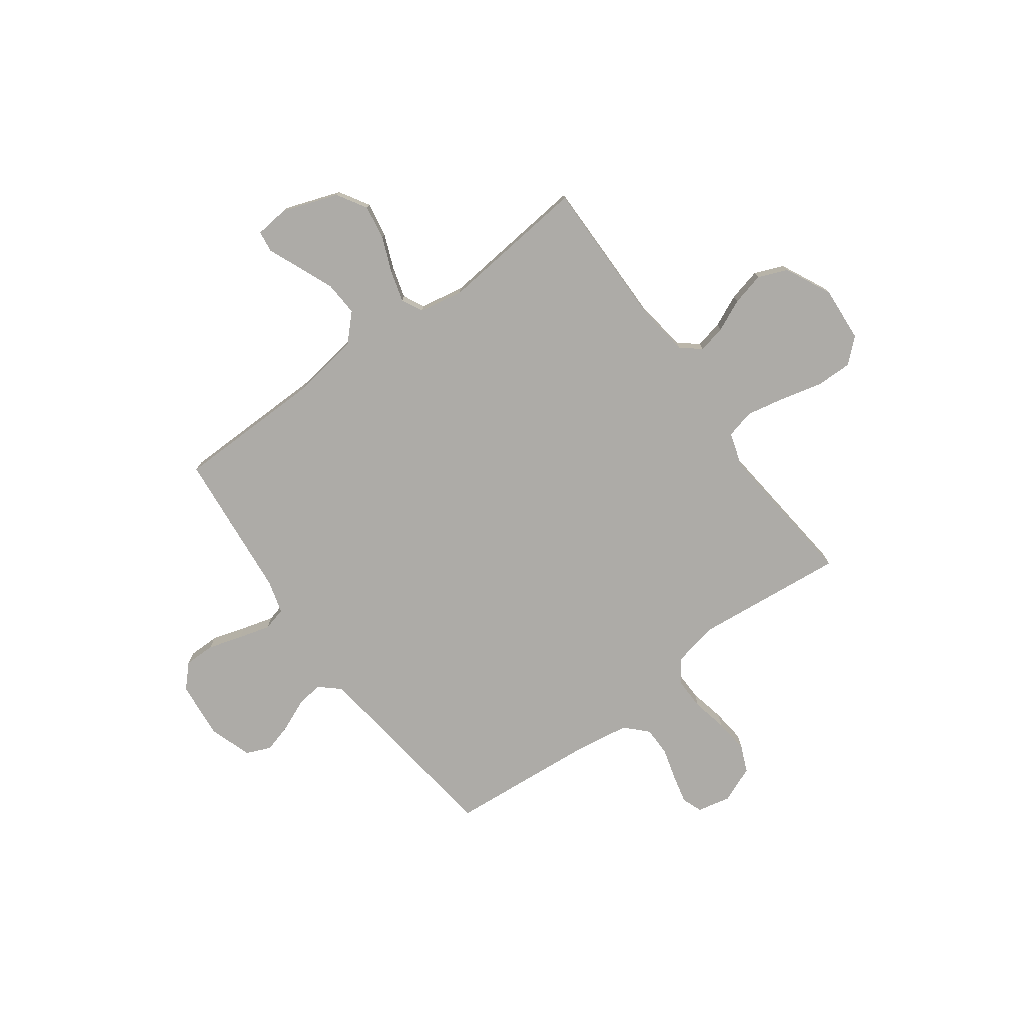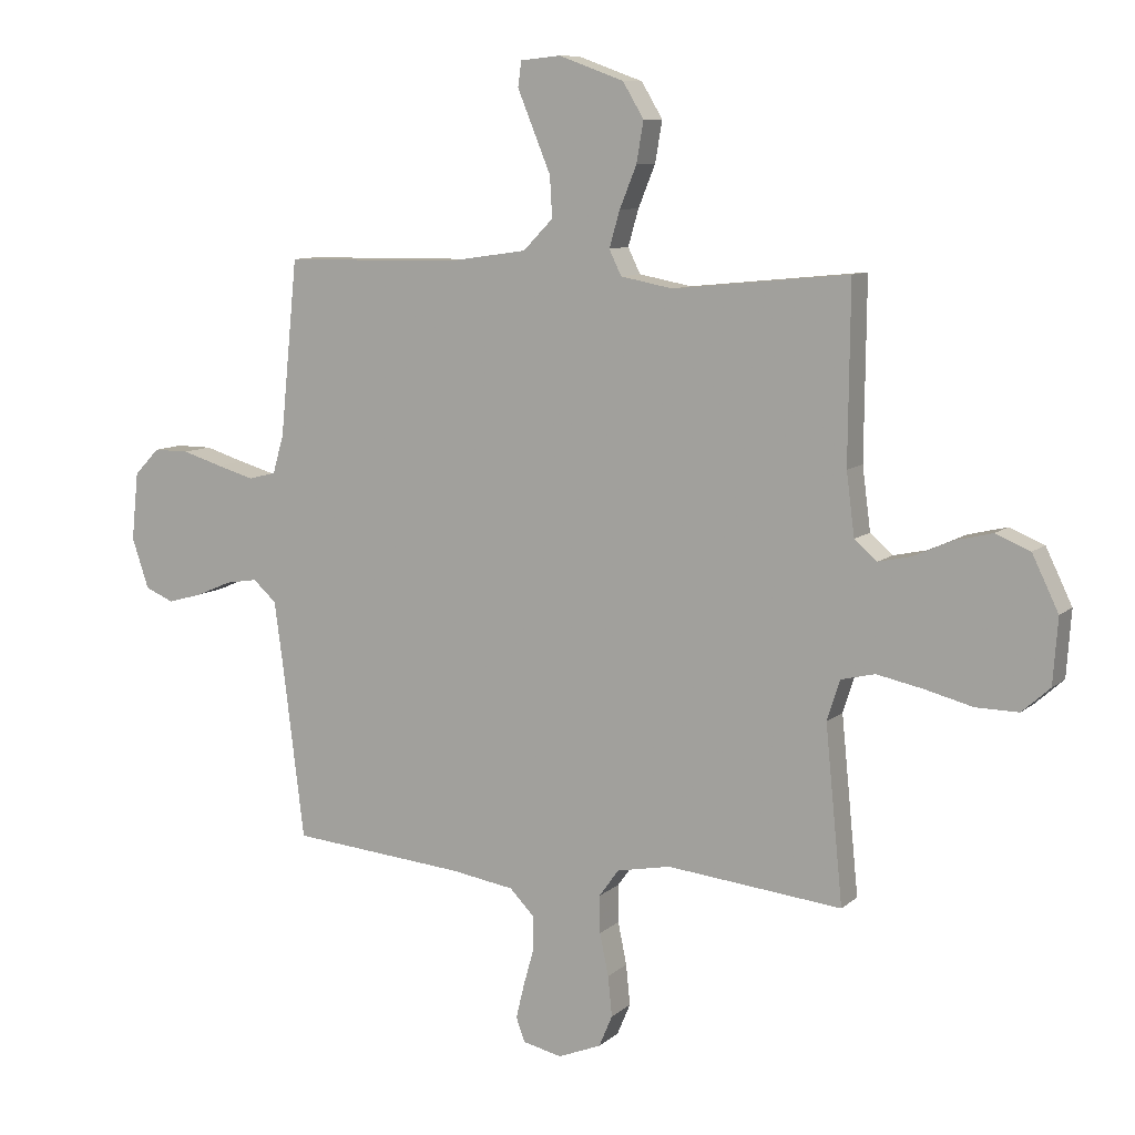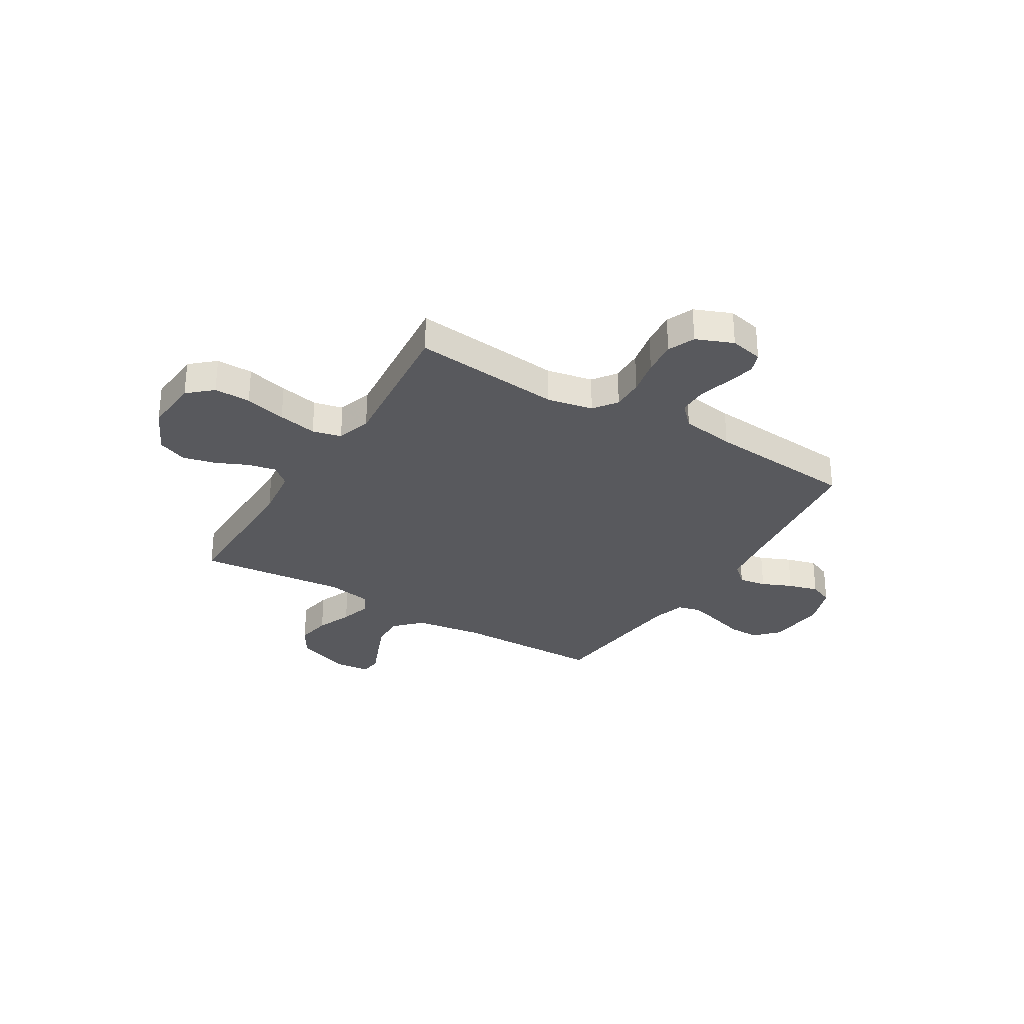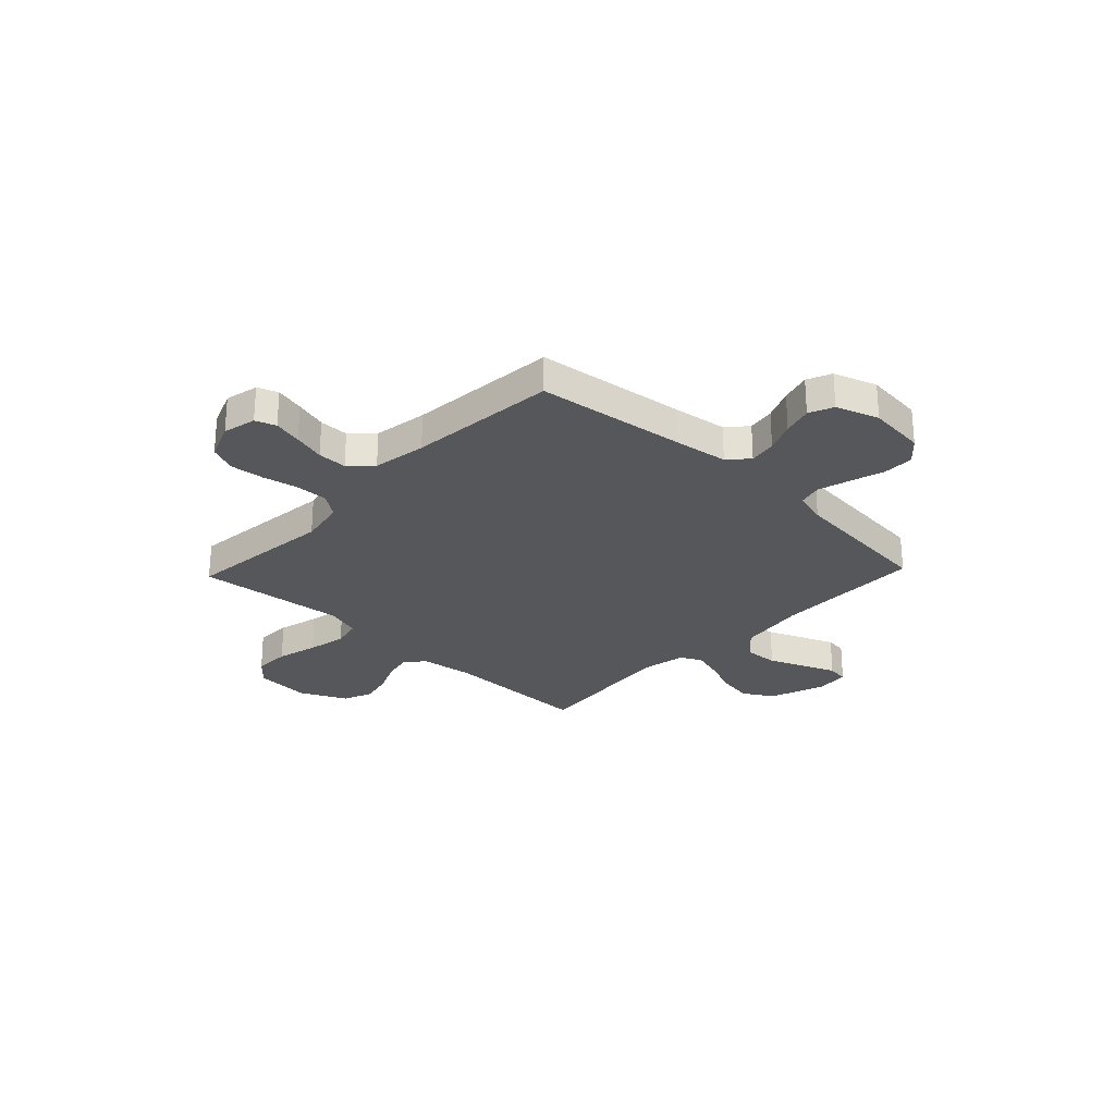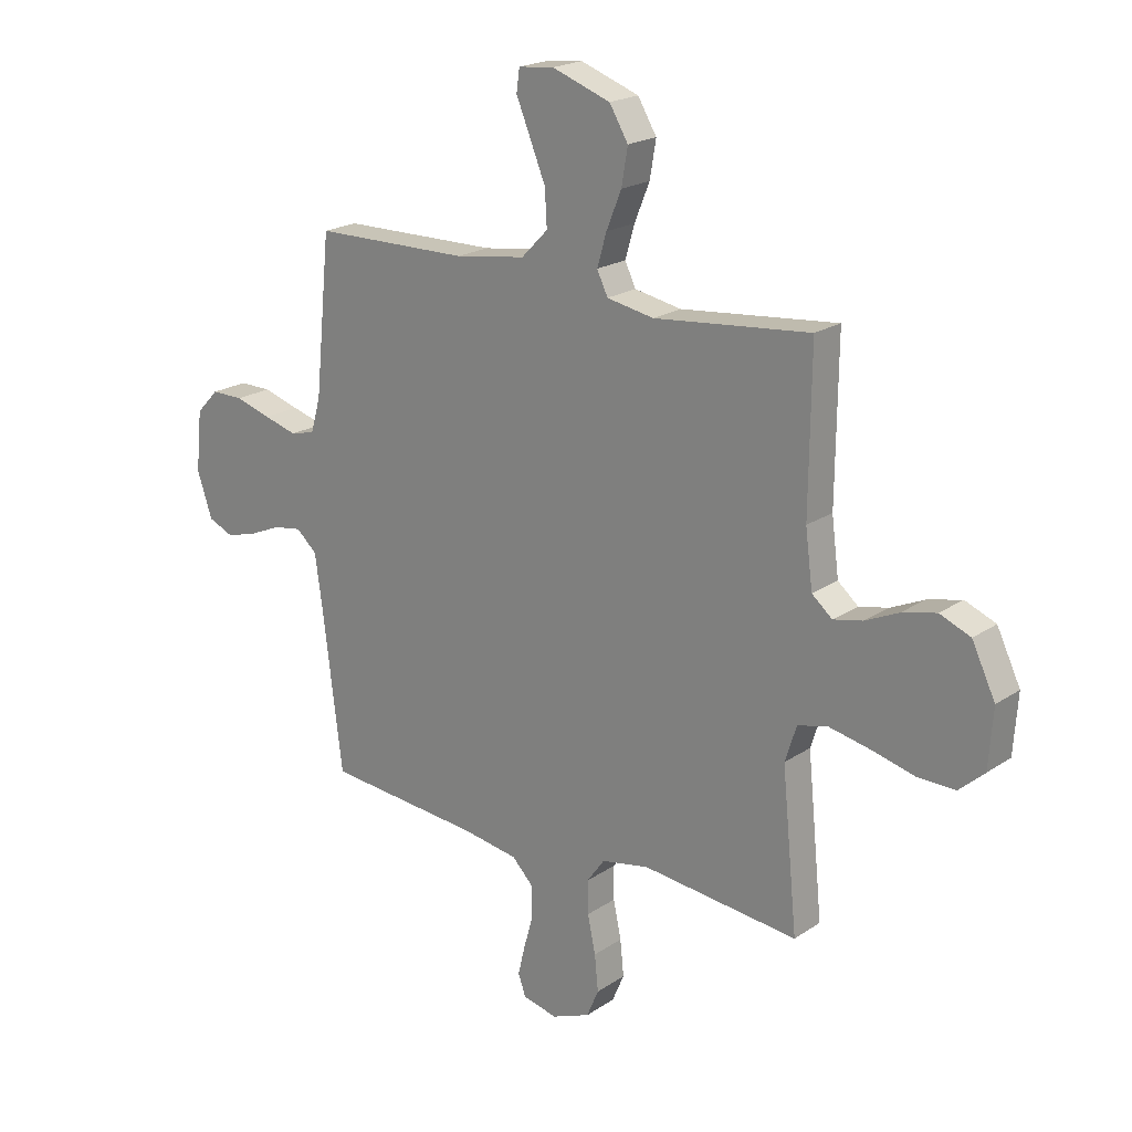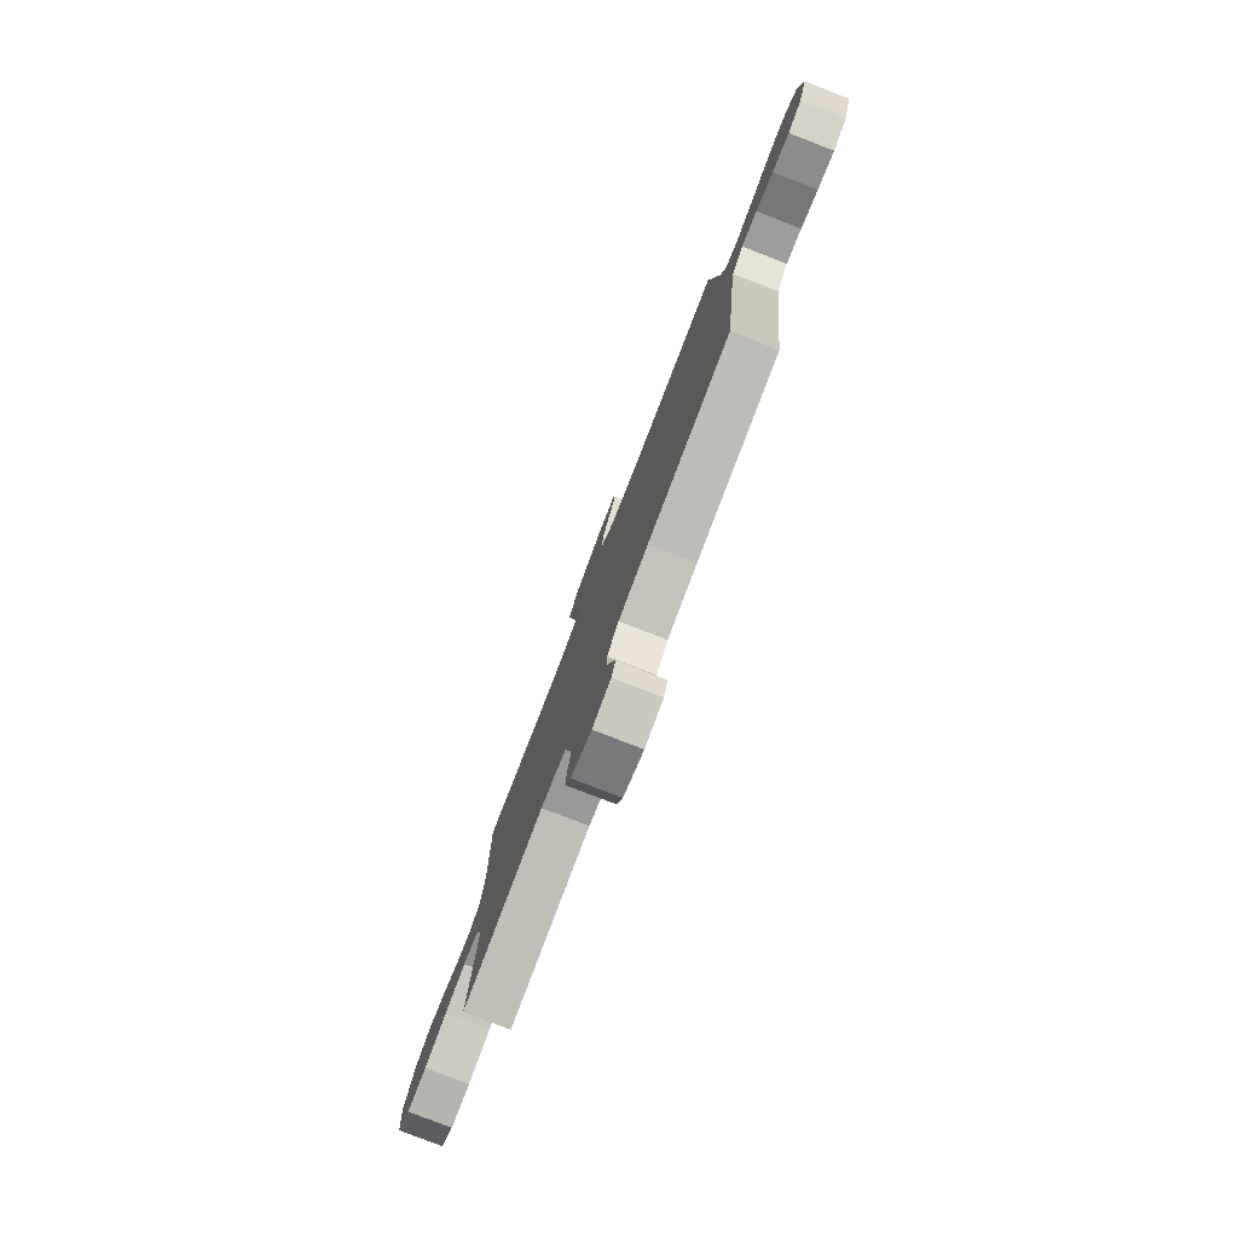
<metadata>
{"format":"obj","ext":"obj","renderer":"f3d","projection":"perspective","resolution":1024,"background":"white","views":[{"elev":-76.4,"azim":36.3,"up":"+Y"},{"elev":9.3,"azim":26.7,"up":"+Z"},{"elev":-30.0,"azim":148.7,"up":"+Y"},{"elev":-27.2,"azim":-133.5,"up":"+Y"},{"elev":20.4,"azim":39.7,"up":"+Z"},{"elev":-79.8,"azim":-111.1,"up":"+Z"}]}
</metadata>
<code>
v 0.5 0.07 0.5
v 0.497 0.07 0.2
v 0.511 0.07 0.093
v 0.55 0.07 0.06
v 0.606 0.07 0.072
v 0.67 0.07 0.101
v 0.736 0.07 0.117
v 0.795 0.07 0.093
v 0.84 0.07 0
v 0.832 0.07 -0.112
v 0.784 0.07 -0.155
v 0.711 0.07 -0.154
v 0.628 0.07 -0.133
v 0.55 0.07 -0.117
v 0.492 0.07 -0.131
v 0.47 0.07 -0.2
v 0.5 0.07 -0.5
v 0.2 0.07 -0.469
v 0.108 0.07 -0.487
v 0.074 0.07 -0.534
v 0.075 0.07 -0.598
v 0.09 0.07 -0.67
v 0.097 0.07 -0.739
v 0.074 0.07 -0.793
v 0 0.07 -0.823
v -0.067 0.07 -0.808
v -0.082 0.07 -0.767
v -0.068 0.07 -0.709
v -0.05 0.07 -0.645
v -0.05 0.07 -0.586
v -0.092 0.07 -0.543
v -0.2 0.07 -0.526
v -0.5 0.07 -0.5
v -0.537 0.07 -0.2
v -0.552 0.07 -0.091
v -0.592 0.07 -0.055
v -0.647 0.07 -0.064
v -0.708 0.07 -0.09
v -0.768 0.07 -0.107
v -0.817 0.07 -0.086
v -0.846 0.07 0
v -0.834 0.07 0.116
v -0.791 0.07 0.161
v -0.729 0.07 0.161
v -0.66 0.07 0.14
v -0.596 0.07 0.122
v -0.549 0.07 0.134
v -0.53 0.07 0.2
v -0.5 0.07 0.5
v -0.2 0.07 0.504
v -0.064 0.07 0.524
v -0.013 0.07 0.576
v -0.017 0.07 0.645
v -0.047 0.07 0.718
v -0.074 0.07 0.783
v -0.068 0.07 0.826
v 0 0.07 0.833
v 0.112 0.07 0.793
v 0.148 0.07 0.733
v 0.136 0.07 0.663
v 0.107 0.07 0.592
v 0.089 0.07 0.53
v 0.11 0.07 0.487
v 0.2 0.07 0.47
v 0.5 0 0.5
v 0.497 0 0.2
v 0.511 0 0.093
v 0.55 0 0.06
v 0.606 0 0.072
v 0.67 0 0.101
v 0.736 0 0.117
v 0.795 0 0.093
v 0.84 0 0
v 0.832 0 -0.112
v 0.784 0 -0.155
v 0.711 0 -0.154
v 0.628 0 -0.133
v 0.55 0 -0.117
v 0.492 0 -0.131
v 0.47 0 -0.2
v 0.5 0 -0.5
v 0.2 0 -0.469
v 0.108 0 -0.487
v 0.074 0 -0.534
v 0.075 0 -0.598
v 0.09 0 -0.67
v 0.097 0 -0.739
v 0.074 0 -0.793
v 0 0 -0.823
v -0.067 0 -0.808
v -0.082 0 -0.767
v -0.068 0 -0.709
v -0.05 0 -0.645
v -0.05 0 -0.586
v -0.092 0 -0.543
v -0.2 0 -0.526
v -0.5 0 -0.5
v -0.537 0 -0.2
v -0.552 0 -0.091
v -0.592 0 -0.055
v -0.647 0 -0.064
v -0.708 0 -0.09
v -0.768 0 -0.107
v -0.817 0 -0.086
v -0.846 0 0
v -0.834 0 0.116
v -0.791 0 0.161
v -0.729 0 0.161
v -0.66 0 0.14
v -0.596 0 0.122
v -0.549 0 0.134
v -0.53 0 0.2
v -0.5 0 0.5
v -0.2 0 0.504
v -0.064 0 0.524
v -0.013 0 0.576
v -0.017 0 0.645
v -0.047 0 0.718
v -0.074 0 0.783
v -0.068 0 0.826
v 0 0 0.833
v 0.112 0 0.793
v 0.148 0 0.733
v 0.136 0 0.663
v 0.107 0 0.592
v 0.089 0 0.53
v 0.11 0 0.487
v 0.2 0 0.47
f 58 59 60 61
f 58 61 62
f 57 58 62
f 54 55 56 57
f 53 54 57 62
f 52 53 62 63
f 48 49 50
f 47 48 50 51
f 42 43 44 45
f 42 45 46
f 41 42 46
f 40 41 46 47
f 37 38 39 40
f 36 37 40 47
f 32 33 34
f 31 32 34 35
f 26 27 28 29
f 24 25 26 29
f 24 29 30
f 21 22 23 24
f 20 21 24 30
f 19 20 30 31
f 16 17 18
f 15 16 18 19
f 10 11 12 13
f 10 13 14
f 9 10 14
f 8 9 14 15
f 5 6 7 8
f 4 5 8 15
f 64 1 2
f 63 64 2 3
f 51 52 63 3
f 35 36 47 51
f 19 31 35 51
f 15 19 51
f 3 4 15 51
f 125 124 123 122
f 126 125 122
f 126 122 121
f 121 120 119 118
f 126 121 118 117
f 127 126 117 116
f 114 113 112
f 115 114 112 111
f 109 108 107 106
f 110 109 106
f 110 106 105
f 111 110 105 104
f 104 103 102 101
f 111 104 101 100
f 98 97 96
f 99 98 96 95
f 93 92 91 90
f 93 90 89 88
f 94 93 88
f 88 87 86 85
f 94 88 85 84
f 95 94 84 83
f 82 81 80
f 83 82 80 79
f 77 76 75 74
f 78 77 74
f 78 74 73
f 79 78 73 72
f 72 71 70 69
f 79 72 69 68
f 66 65 128
f 67 66 128 127
f 67 127 116 115
f 115 111 100 99
f 115 99 95 83
f 115 83 79
f 115 79 68 67
f 1 65 66 2
f 2 66 67 3
f 3 67 68 4
f 4 68 69 5
f 5 69 70 6
f 6 70 71 7
f 7 71 72 8
f 8 72 73 9
f 9 73 74 10
f 10 74 75 11
f 11 75 76 12
f 12 76 77 13
f 13 77 78 14
f 14 78 79 15
f 15 79 80 16
f 16 80 81 17
f 17 81 82 18
f 18 82 83 19
f 19 83 84 20
f 20 84 85 21
f 21 85 86 22
f 22 86 87 23
f 23 87 88 24
f 24 88 89 25
f 25 89 90 26
f 26 90 91 27
f 27 91 92 28
f 28 92 93 29
f 29 93 94 30
f 30 94 95 31
f 31 95 96 32
f 32 96 97 33
f 33 97 98 34
f 34 98 99 35
f 35 99 100 36
f 36 100 101 37
f 37 101 102 38
f 38 102 103 39
f 39 103 104 40
f 40 104 105 41
f 41 105 106 42
f 42 106 107 43
f 43 107 108 44
f 44 108 109 45
f 45 109 110 46
f 46 110 111 47
f 47 111 112 48
f 48 112 113 49
f 49 113 114 50
f 50 114 115 51
f 51 115 116 52
f 52 116 117 53
f 53 117 118 54
f 54 118 119 55
f 55 119 120 56
f 56 120 121 57
f 57 121 122 58
f 58 122 123 59
f 59 123 124 60
f 60 124 125 61
f 61 125 126 62
f 62 126 127 63
f 63 127 128 64
f 64 128 65 1

</code>
